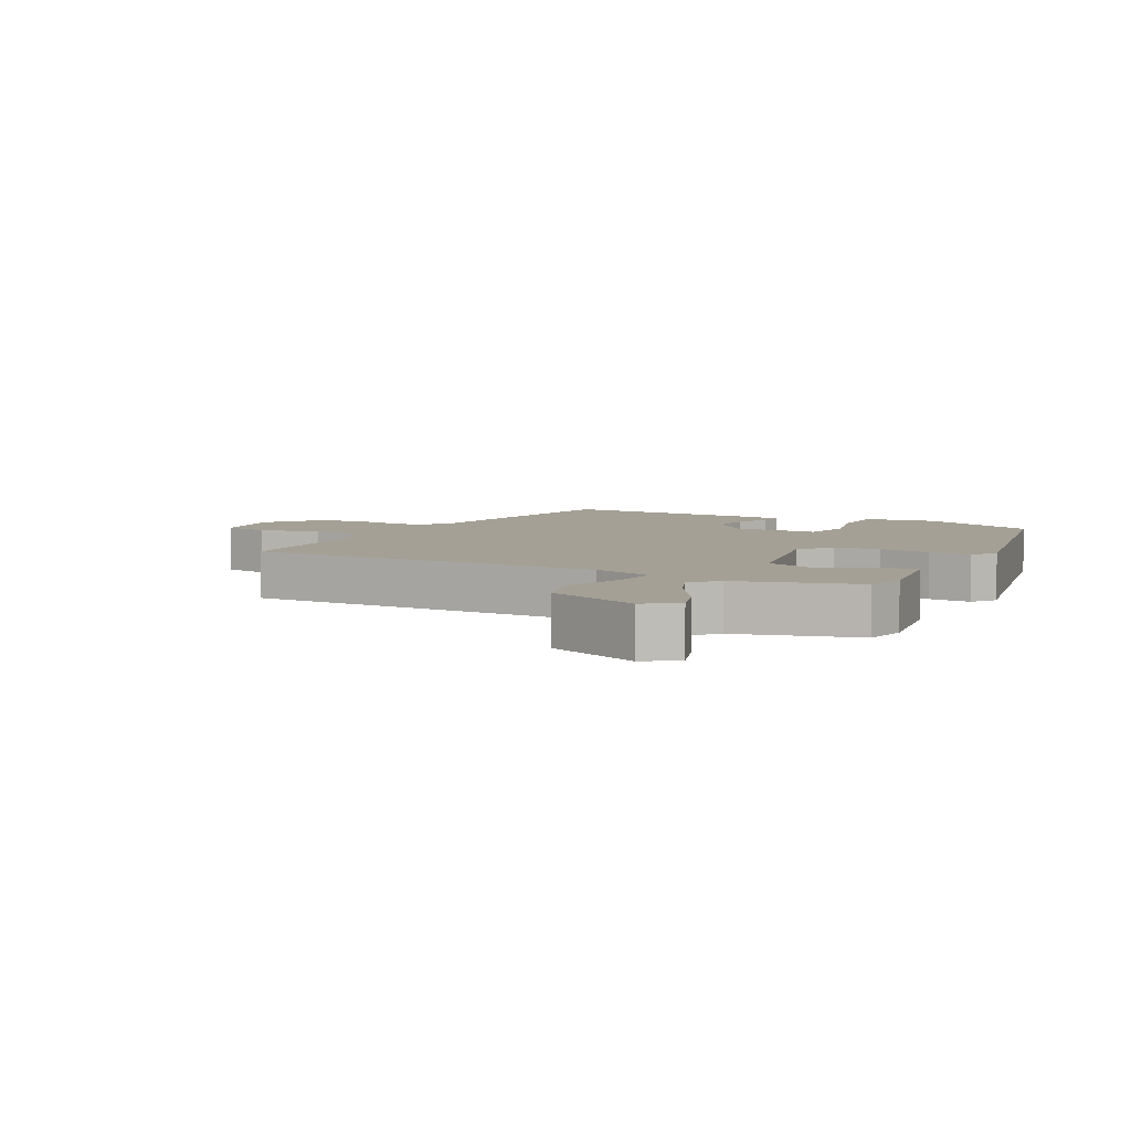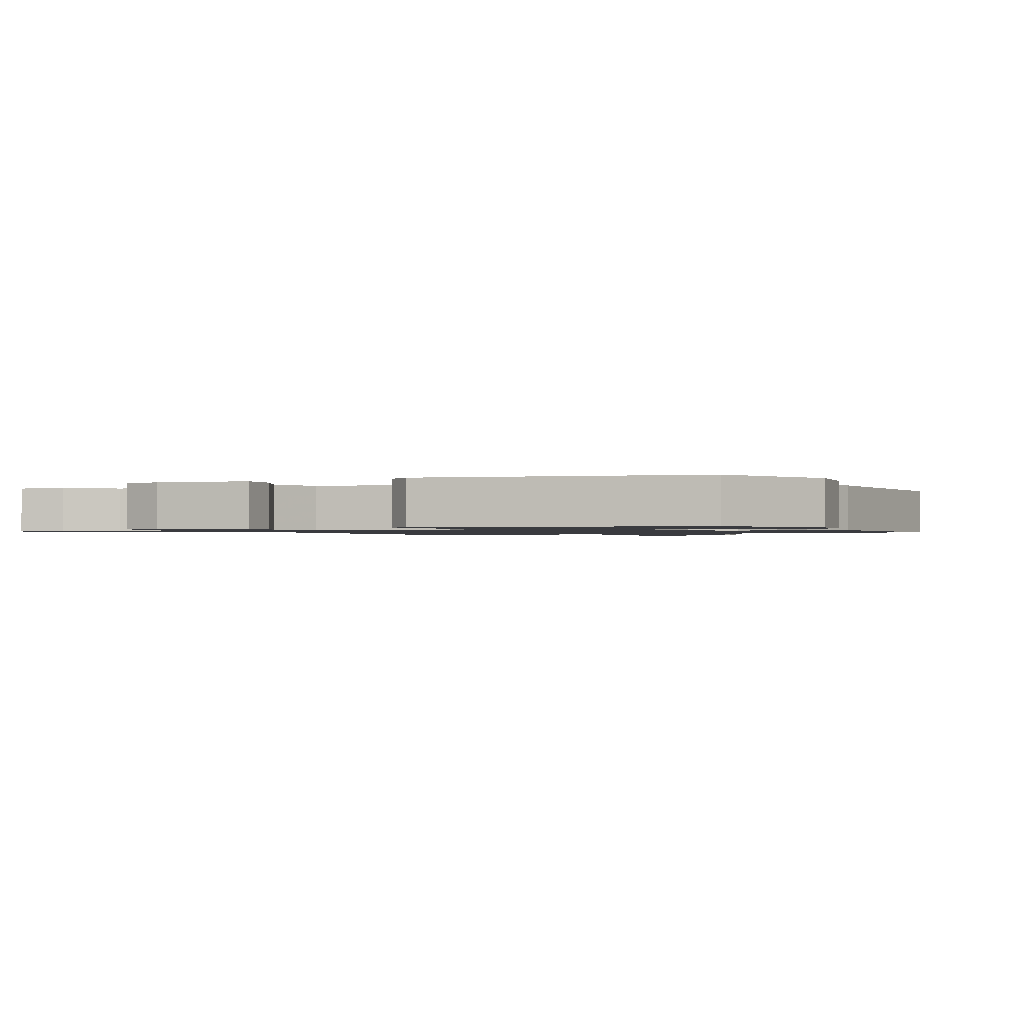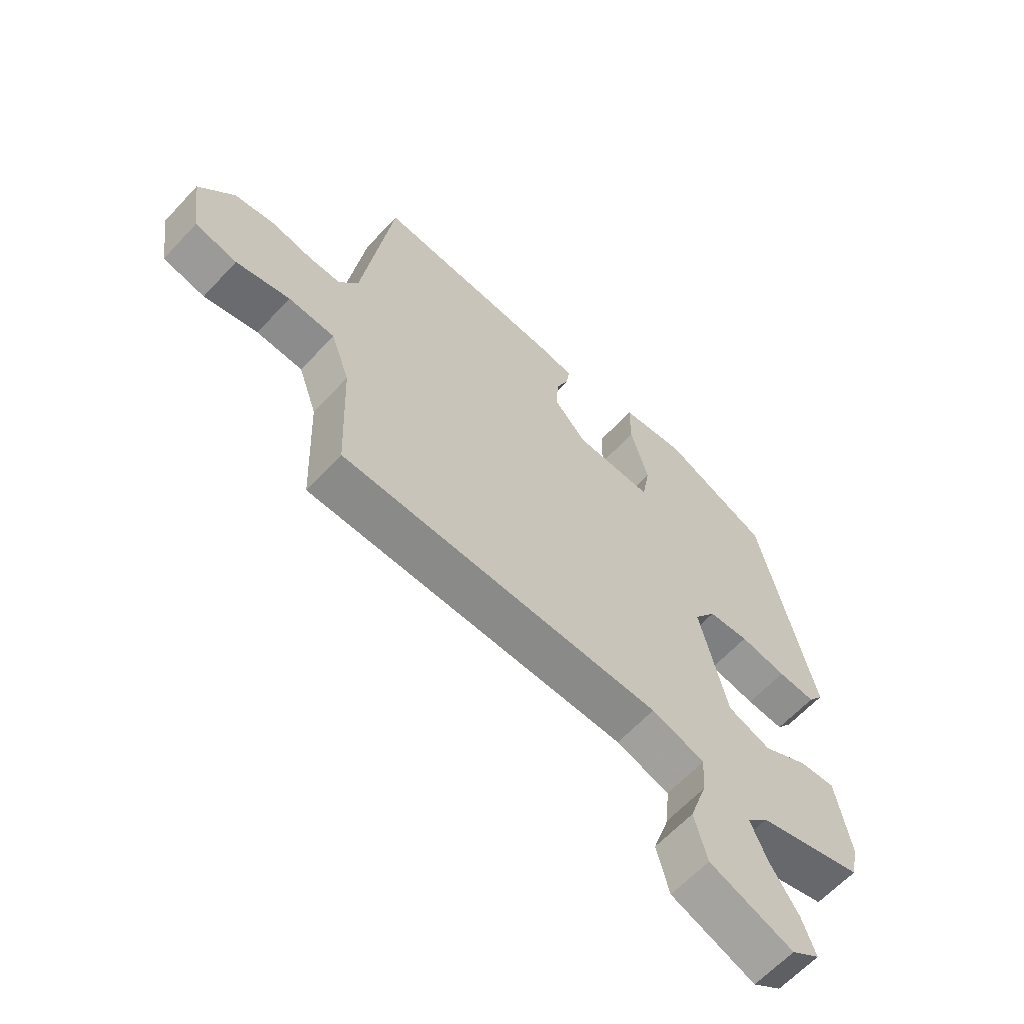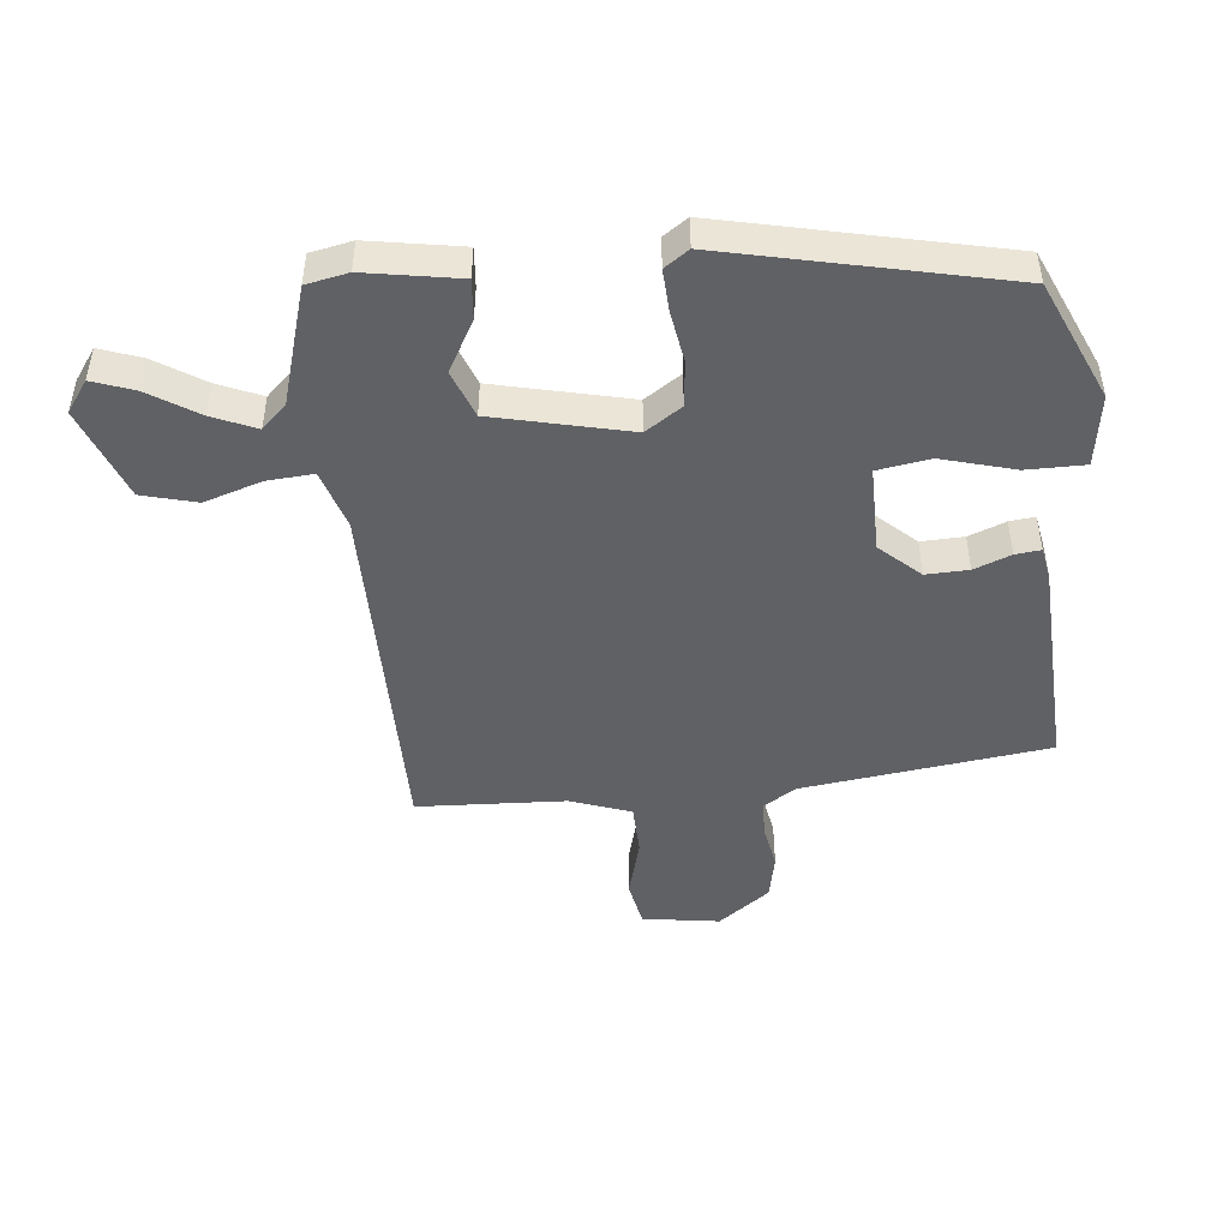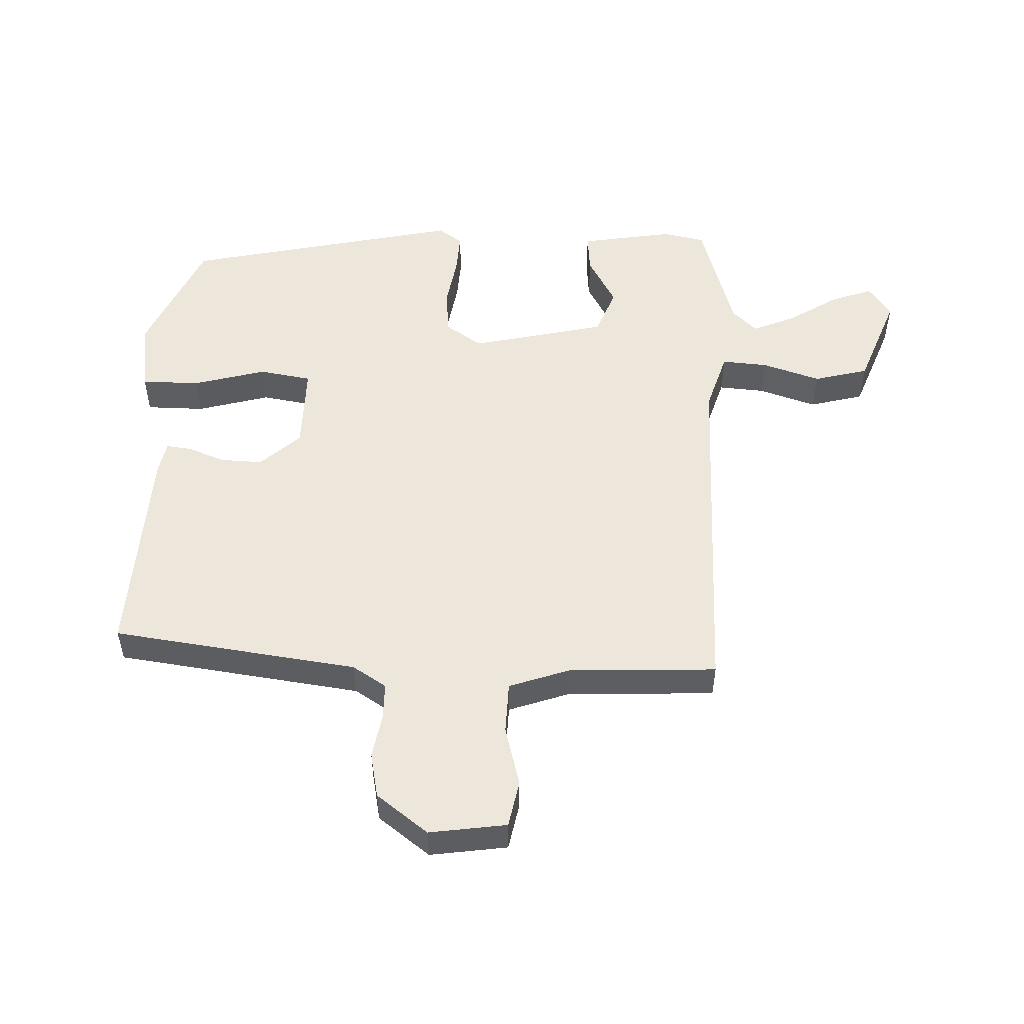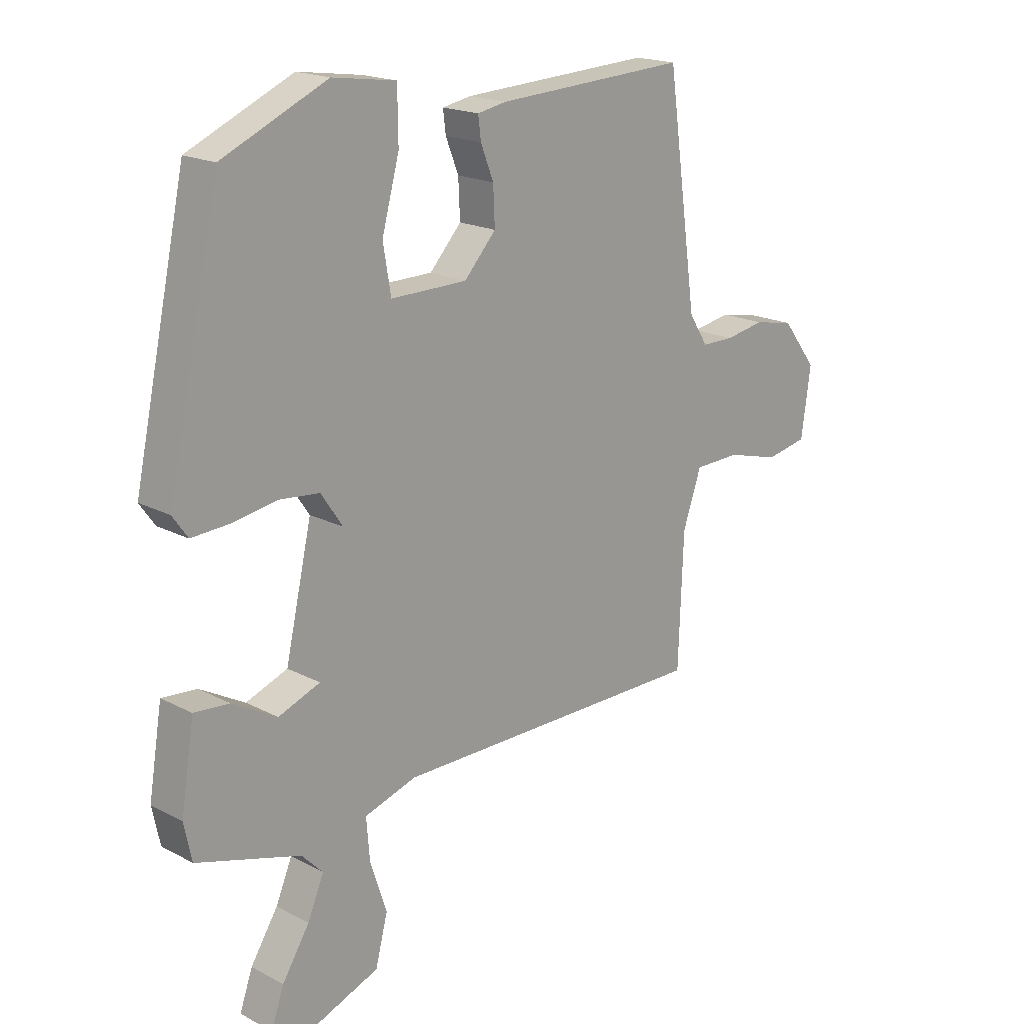
<metadata>
{"format":"obj","ext":"obj","renderer":"f3d","projection":"perspective","resolution":1024,"background":"white","views":[{"elev":5.7,"azim":-151.8,"up":"+Y"},{"elev":-1.2,"azim":-63.3,"up":"+Y"},{"elev":-63.1,"azim":137.1,"up":"+Z"},{"elev":-47.1,"azim":-84.7,"up":"+Y"},{"elev":52.2,"azim":91.8,"up":"+Y"},{"elev":18.5,"azim":-44.6,"up":"+Z"}]}
</metadata>
<code>
v -0.368 0.07 0.462
v -0.18 0.07 0.547
v -0.066 0.07 0.531
v -0.065 0.07 0.439
v -0.096 0.07 0.324
v -0.082 0.07 0.241
v 0.055 0.07 0.243
v 0.112 0.07 0.306
v 0.109 0.07 0.373
v 0.086 0.07 0.431
v 0.081 0.07 0.471
v 0.133 0.07 0.481
v 0.476 0.07 0.5
v 0.53 0.07 0.112
v 0.564 0.07 0.059
v 0.622 0.07 0.059
v 0.692 0.07 0.072
v 0.764 0.07 0.058
v 0.826 0.07 -0.023
v 0.809 0.07 -0.145
v 0.735 0.07 -0.16
v 0.64 0.07 -0.135
v 0.558 0.07 -0.138
v 0.525 0.07 -0.234
v 0.516 0.07 -0.468
v -0.052 0.07 -0.472
v -0.146 0.07 -0.502
v -0.14 0.07 -0.575
v -0.11 0.07 -0.666
v -0.132 0.07 -0.752
v -0.279 0.07 -0.809
v -0.329 0.07 -0.774
v -0.306 0.07 -0.708
v -0.257 0.07 -0.63
v -0.228 0.07 -0.561
v -0.266 0.07 -0.522
v -0.452 0.07 -0.468
v -0.466 0.07 -0.402
v -0.442 0.07 -0.254
v -0.379 0.07 -0.259
v -0.299 0.07 -0.303
v -0.224 0.07 -0.274
v -0.176 0.07 -0.06
v -0.215 0.07 -0.003
v -0.287 0.07 0.004
v -0.369 0.07 -0.01
v -0.435 0.07 -0.014
v -0.462 0.07 0.024
v -0.368 0 0.462
v -0.18 0 0.547
v -0.066 0 0.531
v -0.065 0 0.439
v -0.096 0 0.324
v -0.082 0 0.241
v 0.055 0 0.243
v 0.112 0 0.306
v 0.109 0 0.373
v 0.086 0 0.431
v 0.081 0 0.471
v 0.133 0 0.481
v 0.476 0 0.5
v 0.53 0 0.112
v 0.564 0 0.059
v 0.622 0 0.059
v 0.692 0 0.072
v 0.764 0 0.058
v 0.826 0 -0.023
v 0.809 0 -0.145
v 0.735 0 -0.16
v 0.64 0 -0.135
v 0.558 0 -0.138
v 0.525 0 -0.234
v 0.516 0 -0.468
v -0.052 0 -0.472
v -0.146 0 -0.502
v -0.14 0 -0.575
v -0.11 0 -0.666
v -0.132 0 -0.752
v -0.279 0 -0.809
v -0.329 0 -0.774
v -0.306 0 -0.708
v -0.257 0 -0.63
v -0.228 0 -0.561
v -0.266 0 -0.522
v -0.452 0 -0.468
v -0.466 0 -0.402
v -0.442 0 -0.254
v -0.379 0 -0.259
v -0.299 0 -0.303
v -0.224 0 -0.274
v -0.176 0 -0.06
v -0.215 0 -0.003
v -0.287 0 0.004
v -0.369 0 -0.01
v -0.435 0 -0.014
v -0.462 0 0.024
f 45 46 47 48
f 44 45 48 1
f 43 44 1 2
f 38 39 40 41
f 36 37 38 41
f 35 36 41 42
f 31 32 33 34
f 31 34 35
f 28 29 30 31
f 27 28 31 35
f 24 25 26
f 23 24 26 27
f 19 20 21 22
f 19 22 23
f 16 17 18 19
f 15 16 19 23
f 14 15 23 27
f 9 10 11 12
f 8 9 12 13
f 7 8 13 14
f 2 3 4 5
f 43 2 5 6
f 27 35 42 43
f 14 27 43
f 6 7 14 43
f 96 95 94 93
f 49 96 93 92
f 50 49 92 91
f 89 88 87 86
f 89 86 85 84
f 90 89 84 83
f 82 81 80 79
f 83 82 79
f 79 78 77 76
f 83 79 76 75
f 74 73 72
f 75 74 72 71
f 70 69 68 67
f 71 70 67
f 67 66 65 64
f 71 67 64 63
f 75 71 63 62
f 60 59 58 57
f 61 60 57 56
f 62 61 56 55
f 53 52 51 50
f 54 53 50 91
f 91 90 83 75
f 91 75 62
f 91 62 55 54
f 1 49 50 2
f 2 50 51 3
f 3 51 52 4
f 4 52 53 5
f 5 53 54 6
f 6 54 55 7
f 7 55 56 8
f 8 56 57 9
f 9 57 58 10
f 10 58 59 11
f 11 59 60 12
f 12 60 61 13
f 13 61 62 14
f 14 62 63 15
f 15 63 64 16
f 16 64 65 17
f 17 65 66 18
f 18 66 67 19
f 19 67 68 20
f 20 68 69 21
f 21 69 70 22
f 22 70 71 23
f 23 71 72 24
f 24 72 73 25
f 25 73 74 26
f 26 74 75 27
f 27 75 76 28
f 28 76 77 29
f 29 77 78 30
f 30 78 79 31
f 31 79 80 32
f 32 80 81 33
f 33 81 82 34
f 34 82 83 35
f 35 83 84 36
f 36 84 85 37
f 37 85 86 38
f 38 86 87 39
f 39 87 88 40
f 40 88 89 41
f 41 89 90 42
f 42 90 91 43
f 43 91 92 44
f 44 92 93 45
f 45 93 94 46
f 46 94 95 47
f 47 95 96 48
f 48 96 49 1

</code>
